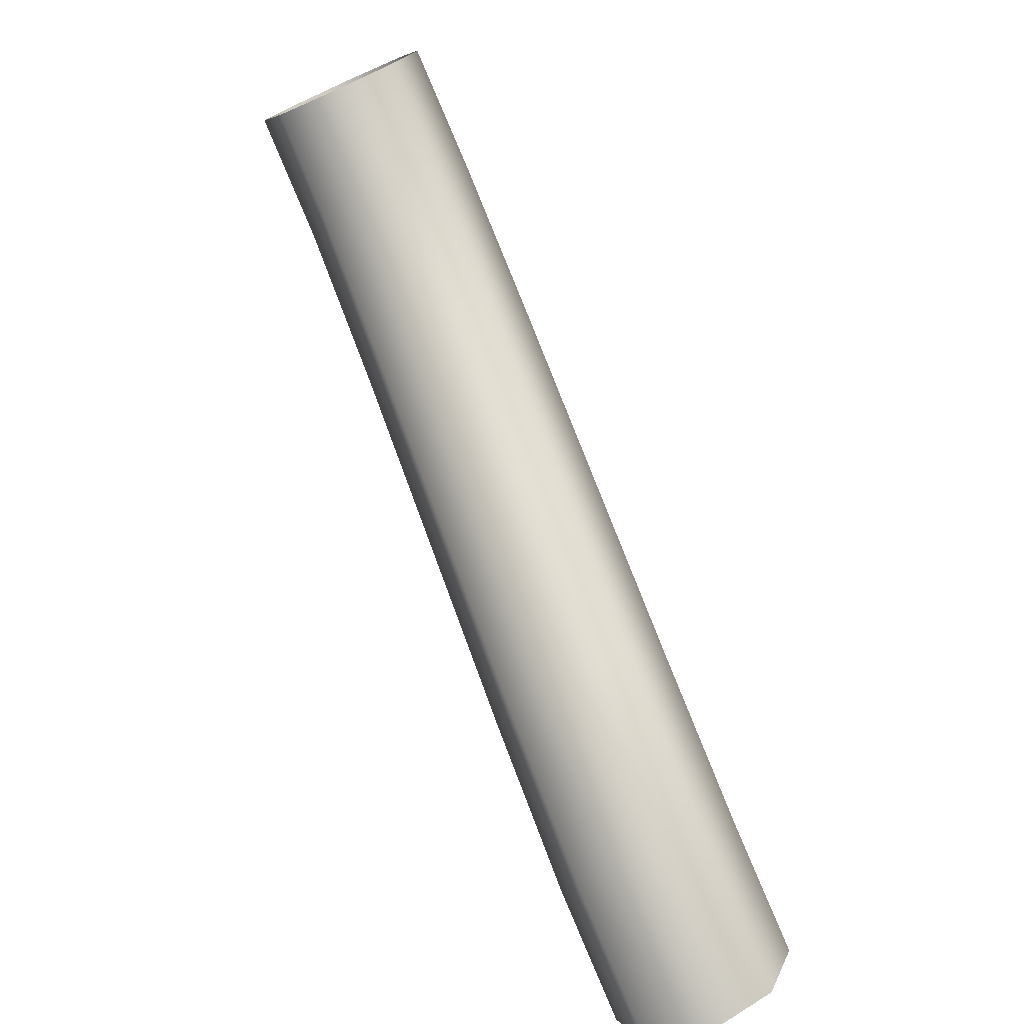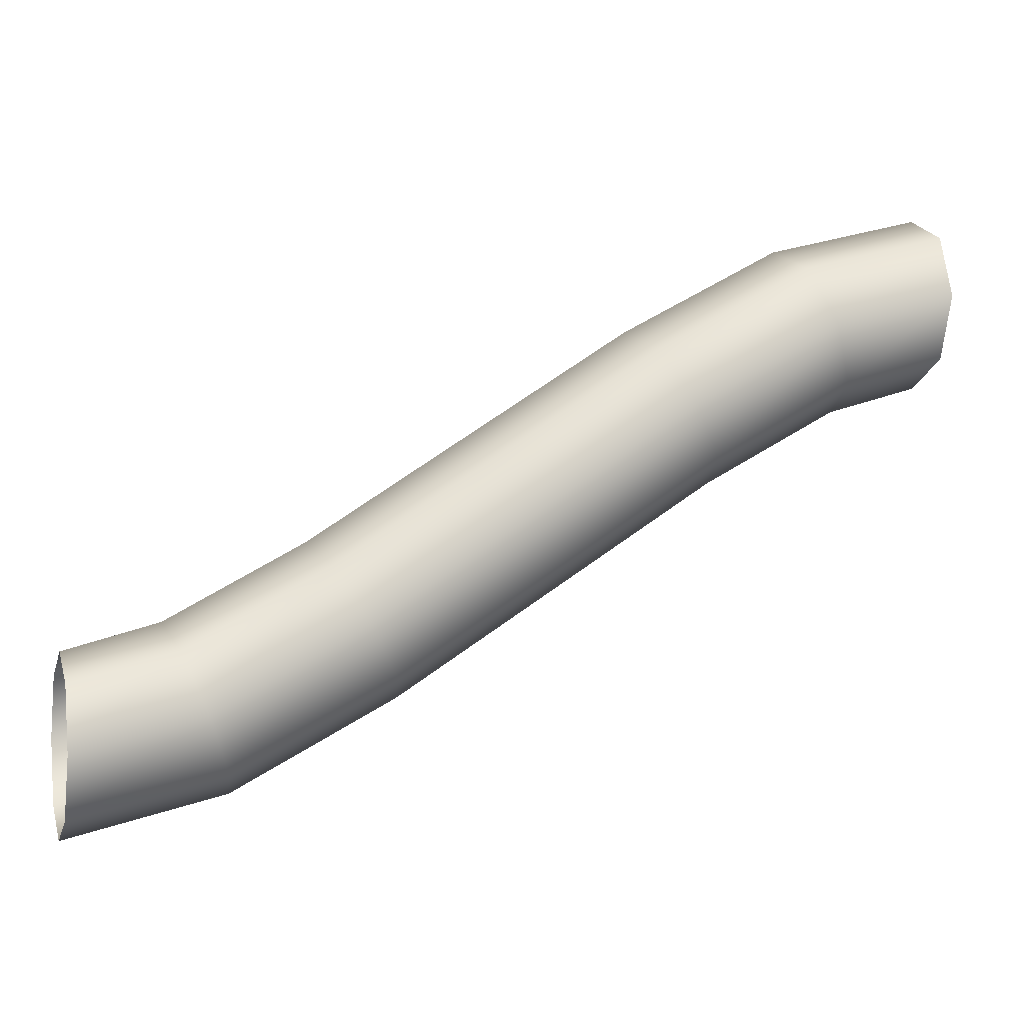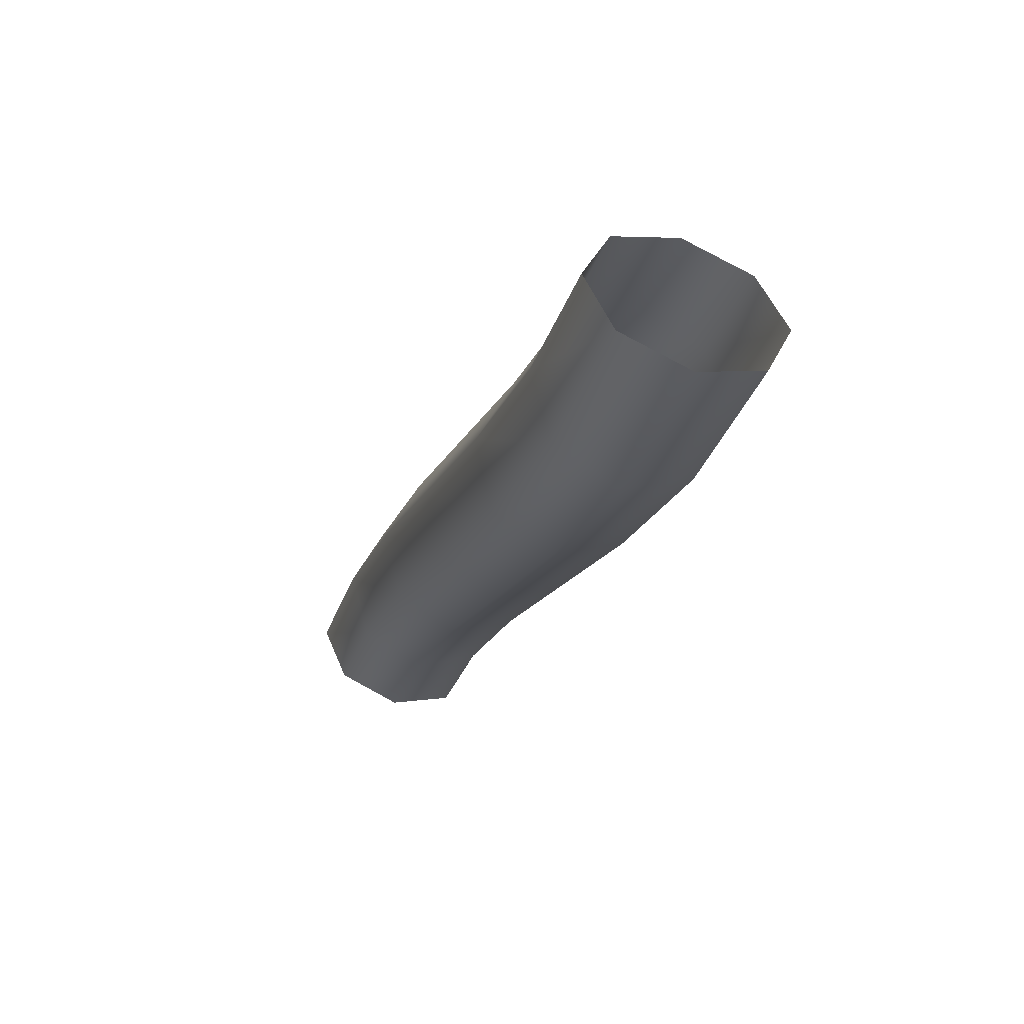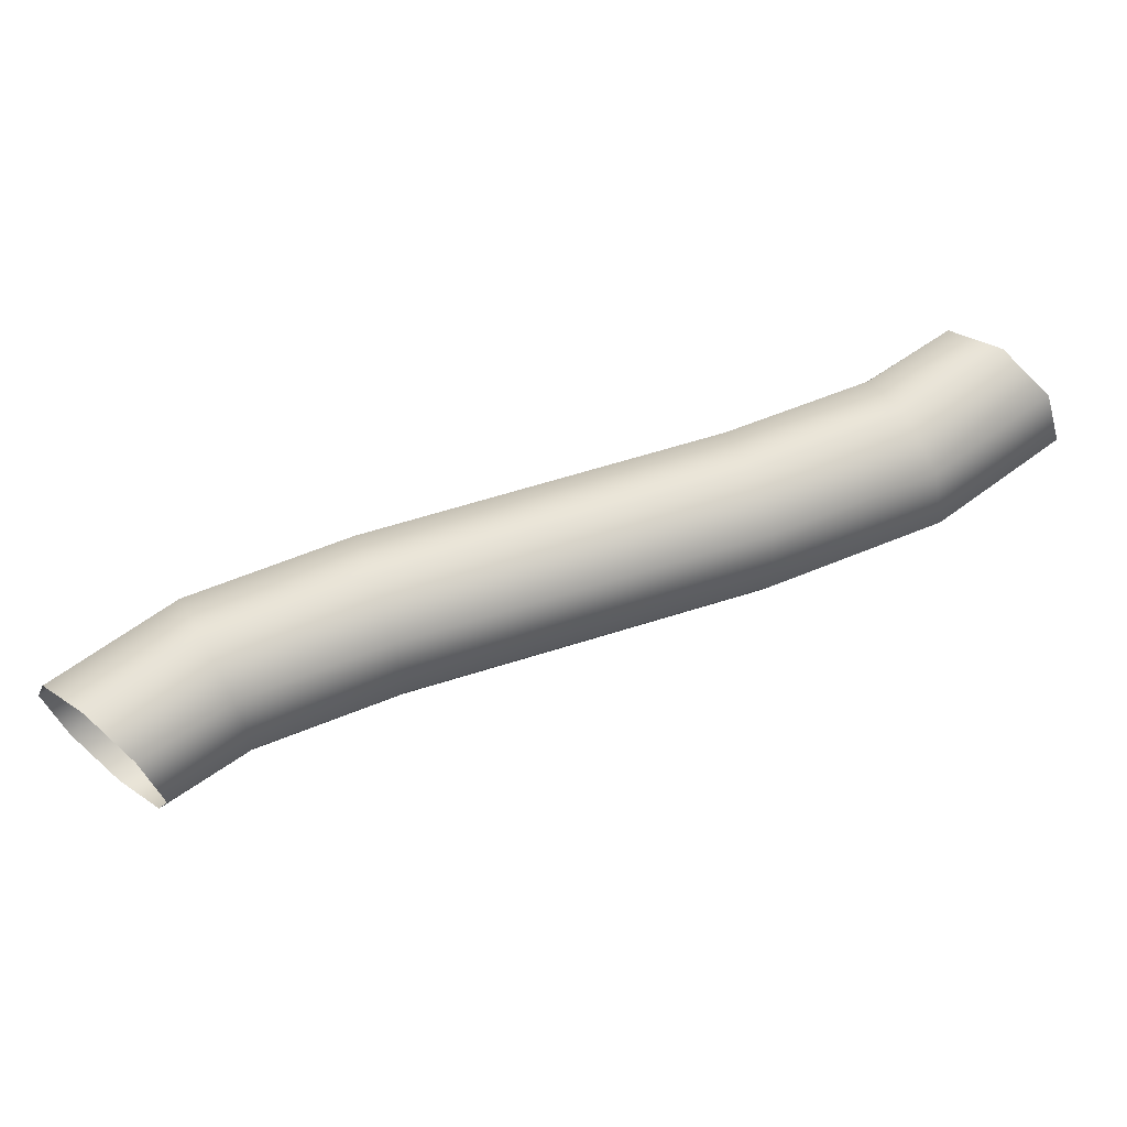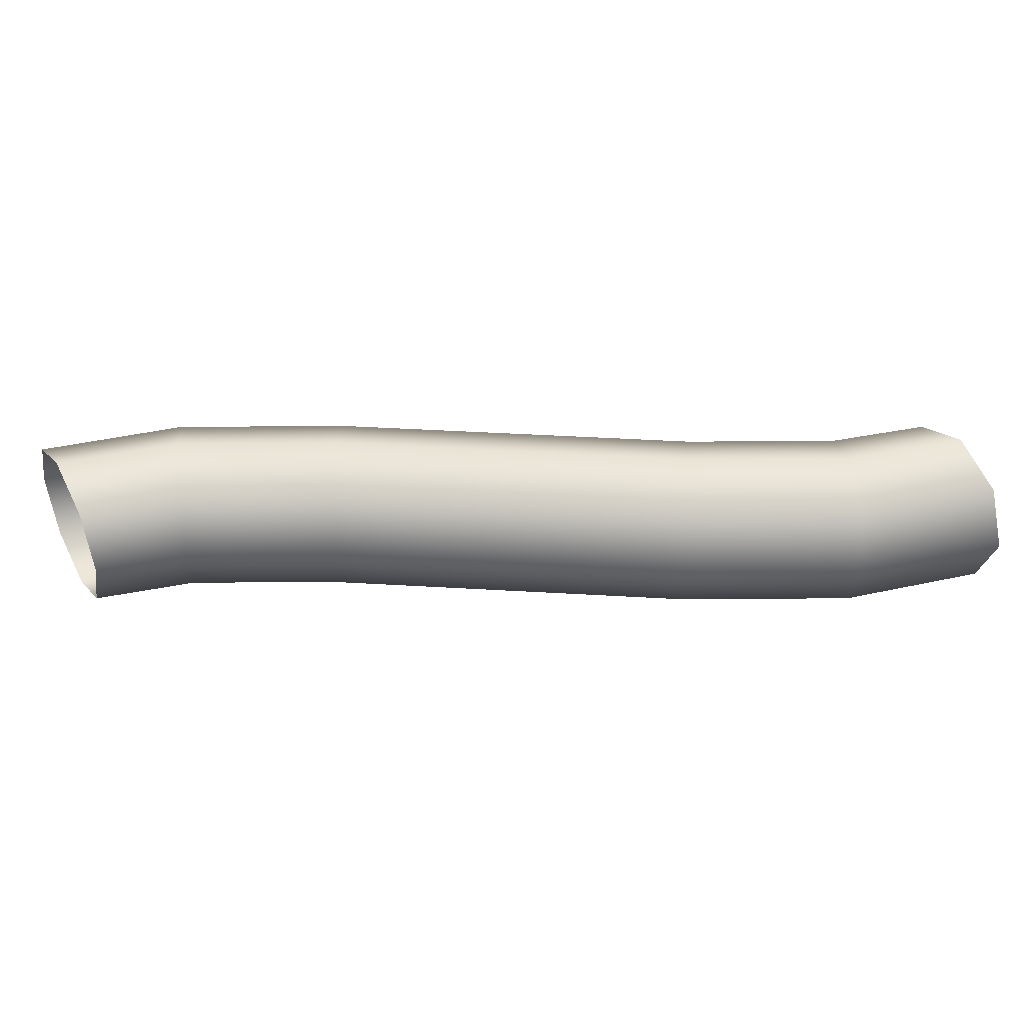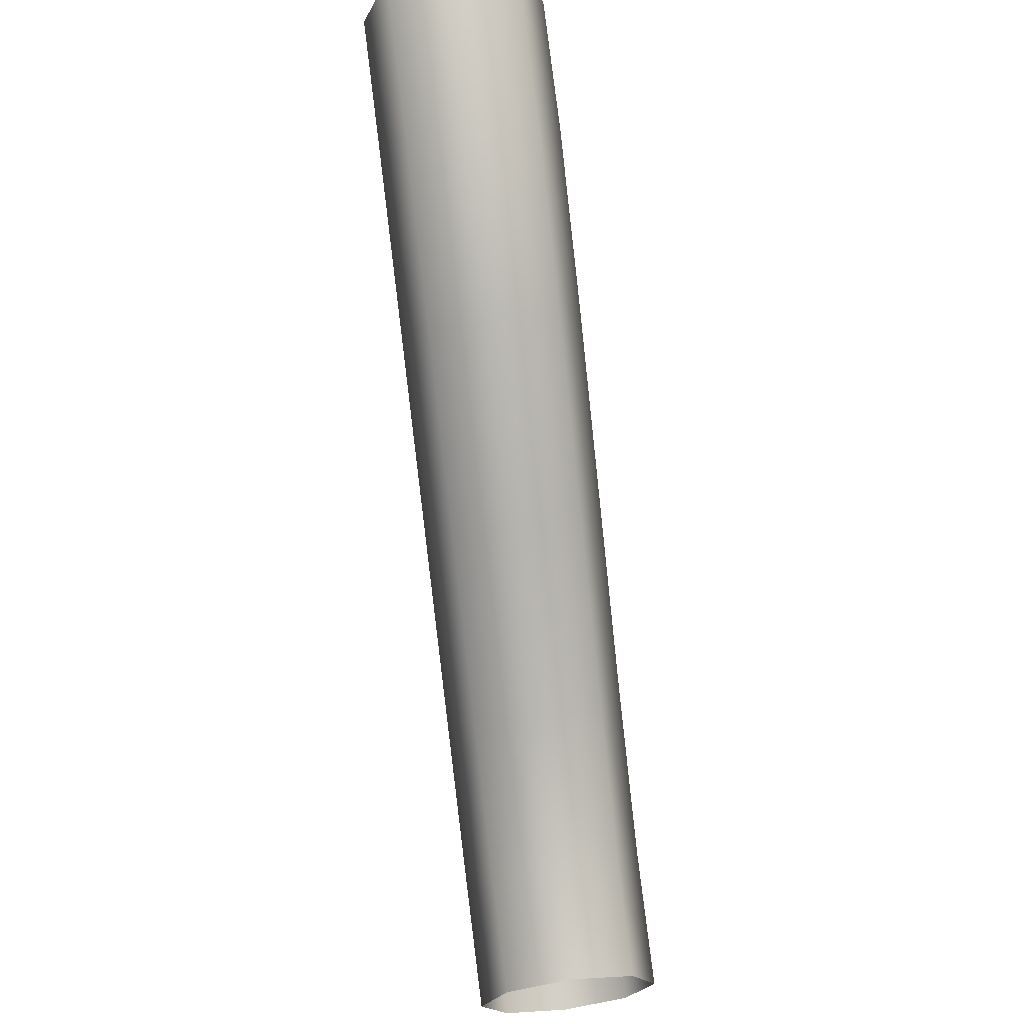
<metadata>
{"format":"obj","ext":"obj","renderer":"f3d","projection":"perspective","resolution":1024,"background":"white","views":[{"elev":-75.2,"azim":114.0,"up":"+Z"},{"elev":-1.0,"azim":-16.9,"up":"+Z"},{"elev":-48.1,"azim":-108.2,"up":"+Z"},{"elev":63.3,"azim":129.3,"up":"+Y"},{"elev":41.5,"azim":-28.9,"up":"+Y"},{"elev":67.5,"azim":-97.4,"up":"+Z"}]}
</metadata>
<code>
o thread-a
v -1 1 -1.2
v -1 1.141 -1.141
v -1 1.2 -1
v -1 1.141 -0.8586
v -1 1 -0.8
v -1 0.8586 -0.8586
v -1 0.8 -1
v -1 0.8586 -1.141
v -0.6399 1 -1.112
v -0.6613 1.141 -1.058
v -0.713 1.2 -0.9259
v -0.7646 1.141 -0.7943
v -0.786 1 -0.7398
v -0.7646 0.8586 -0.7943
v -0.713 0.8 -0.9259
v -0.6613 0.8586 -1.058
v -0.2682 1 -0.9127
v -0.2982 1.141 -0.8623
v -0.3704 1.2 -0.7407
v -0.4426 1.141 -0.6192
v -0.4725 1 -0.5688
v -0.4426 0.8586 -0.6192
v -0.3704 0.8 -0.7407
v -0.2982 0.8586 -0.8623
v 0.109 1 -0.6677
v 0.07707 1.141 -0.6186
v -0 1.2 -0.5
v -0.07707 1.141 -0.3814
v -0.109 1 -0.3323
v -0.07707 0.8586 -0.3814
v -0 0.8 -0.5
v 0.07707 0.8586 -0.6186
v 0.4725 1 -0.4312
v 0.4426 1.141 -0.3808
v 0.3704 1.2 -0.2593
v 0.2982 1.141 -0.1377
v 0.2682 1 -0.0873
v 0.2982 0.8586 -0.1377
v 0.3704 0.8 -0.2593
v 0.4426 0.8586 -0.3808
v 0.786 1 -0.2602
v 0.7646 1.141 -0.2057
v 0.713 1.2 -0.07407
v 0.6613 1.141 0.05756
v 0.6399 1 0.1121
v 0.6613 0.8586 0.05756
v 0.713 0.8 -0.07407
v 0.7646 0.8586 -0.2057
v 1 1 -0.2
v 1 1.141 -0.1414
v 1 1.2 0
v 1 1.141 0.1414
v 1 1 0.2
v 1 0.8586 0.1414
v 1 0.8 -0
v 1 0.8586 -0.1414
f 1 9 16
f 2 10 1
f 3 11 2
f 4 12 3
f 5 13 4
f 6 14 13
f 7 15 14
f 8 16 15
f 9 17 24
f 10 18 9
f 11 19 10
f 12 20 11
f 13 21 12
f 14 22 21
f 15 23 22
f 16 24 23
f 17 25 32
f 18 26 17
f 19 27 18
f 20 28 19
f 21 29 20
f 22 30 29
f 23 31 30
f 24 32 31
f 25 33 40
f 26 34 25
f 27 35 26
f 28 36 27
f 29 37 28
f 30 38 37
f 31 39 38
f 32 40 39
f 33 41 48
f 34 42 33
f 35 43 34
f 36 44 35
f 37 45 36
f 38 46 45
f 39 47 46
f 40 48 47
f 41 49 56
f 42 50 41
f 43 51 42
f 44 52 43
f 45 53 44
f 46 54 53
f 47 55 54
f 48 56 55
f 8 1 16
f 10 9 1
f 11 10 2
f 12 11 3
f 13 12 4
f 5 6 13
f 6 7 14
f 7 8 15
f 16 9 24
f 18 17 9
f 19 18 10
f 20 19 11
f 21 20 12
f 13 14 21
f 14 15 22
f 15 16 23
f 24 17 32
f 26 25 17
f 27 26 18
f 28 27 19
f 29 28 20
f 21 22 29
f 22 23 30
f 23 24 31
f 32 25 40
f 34 33 25
f 35 34 26
f 36 35 27
f 37 36 28
f 29 30 37
f 30 31 38
f 31 32 39
f 40 33 48
f 42 41 33
f 43 42 34
f 44 43 35
f 45 44 36
f 37 38 45
f 38 39 46
f 39 40 47
f 48 41 56
f 50 49 41
f 51 50 42
f 52 51 43
f 53 52 44
f 45 46 53
f 46 47 54
f 47 48 55

</code>
